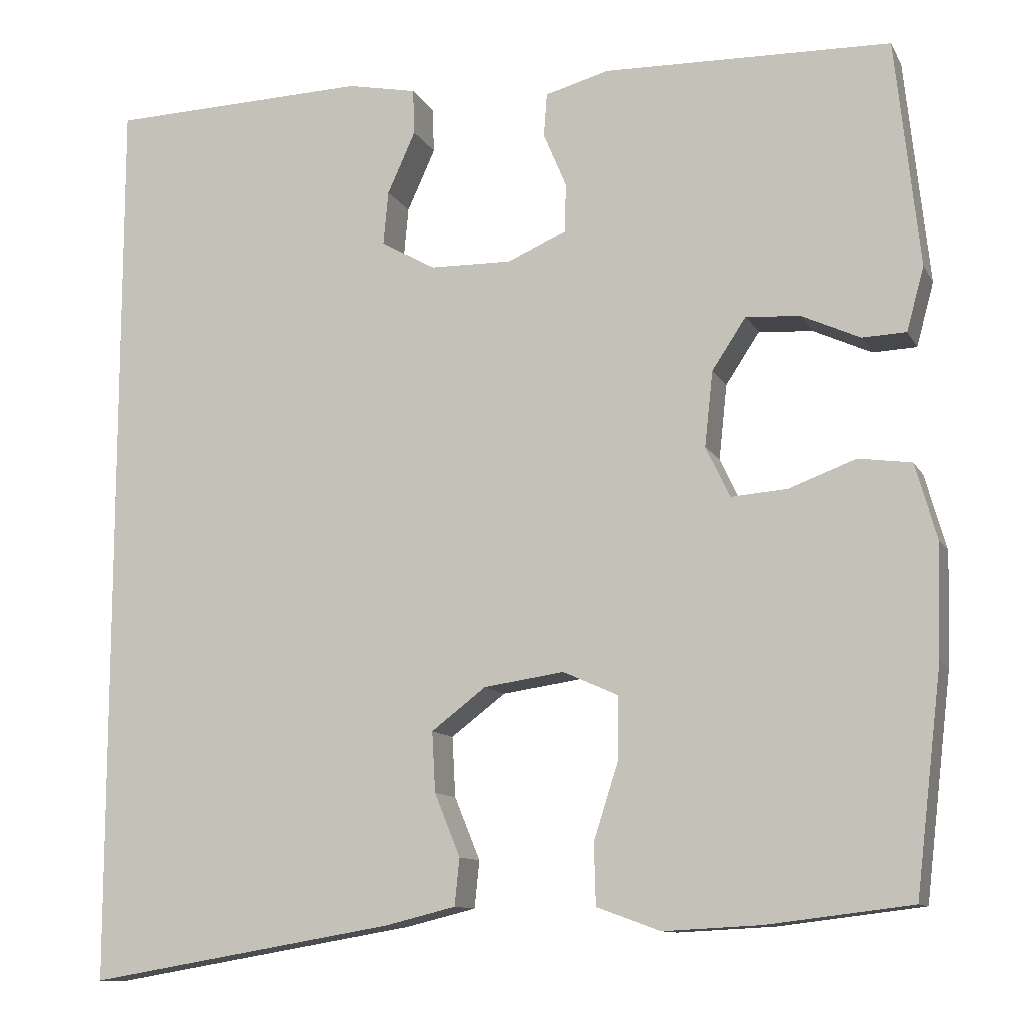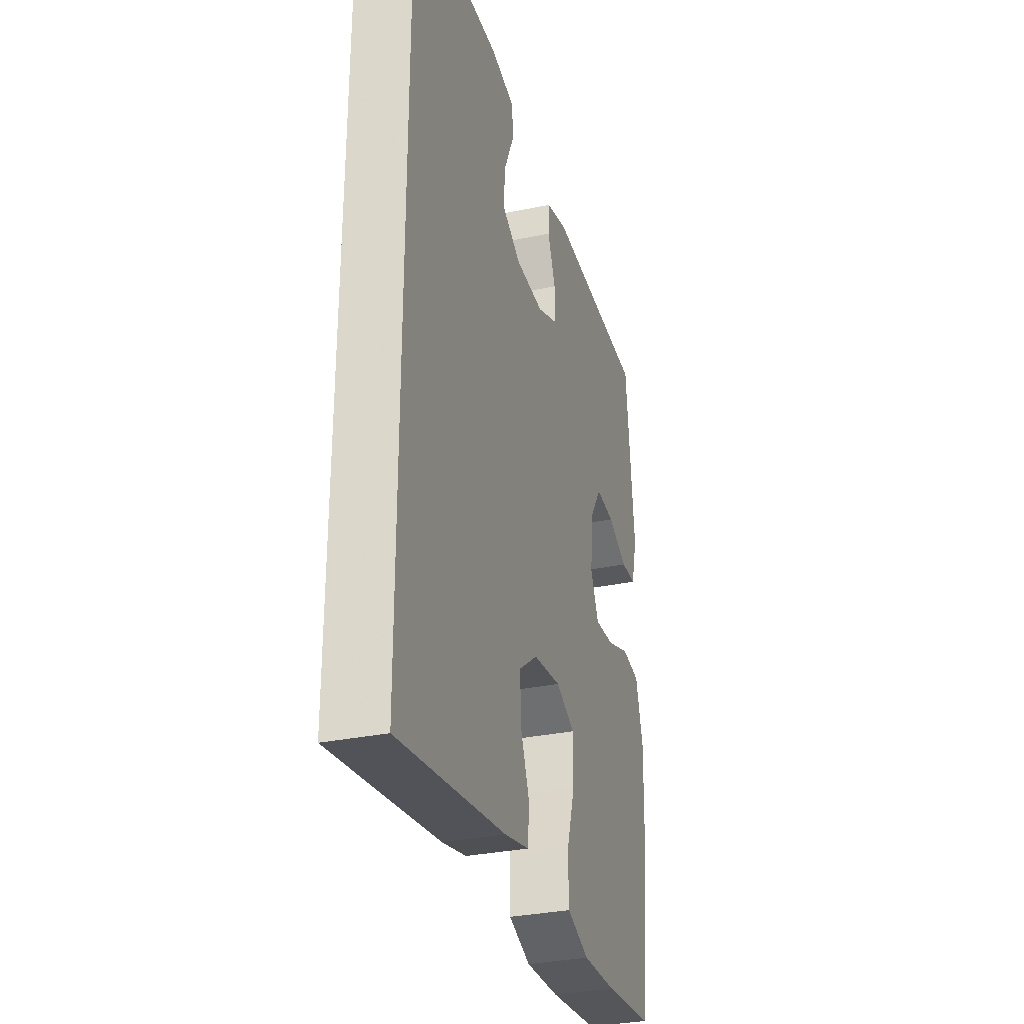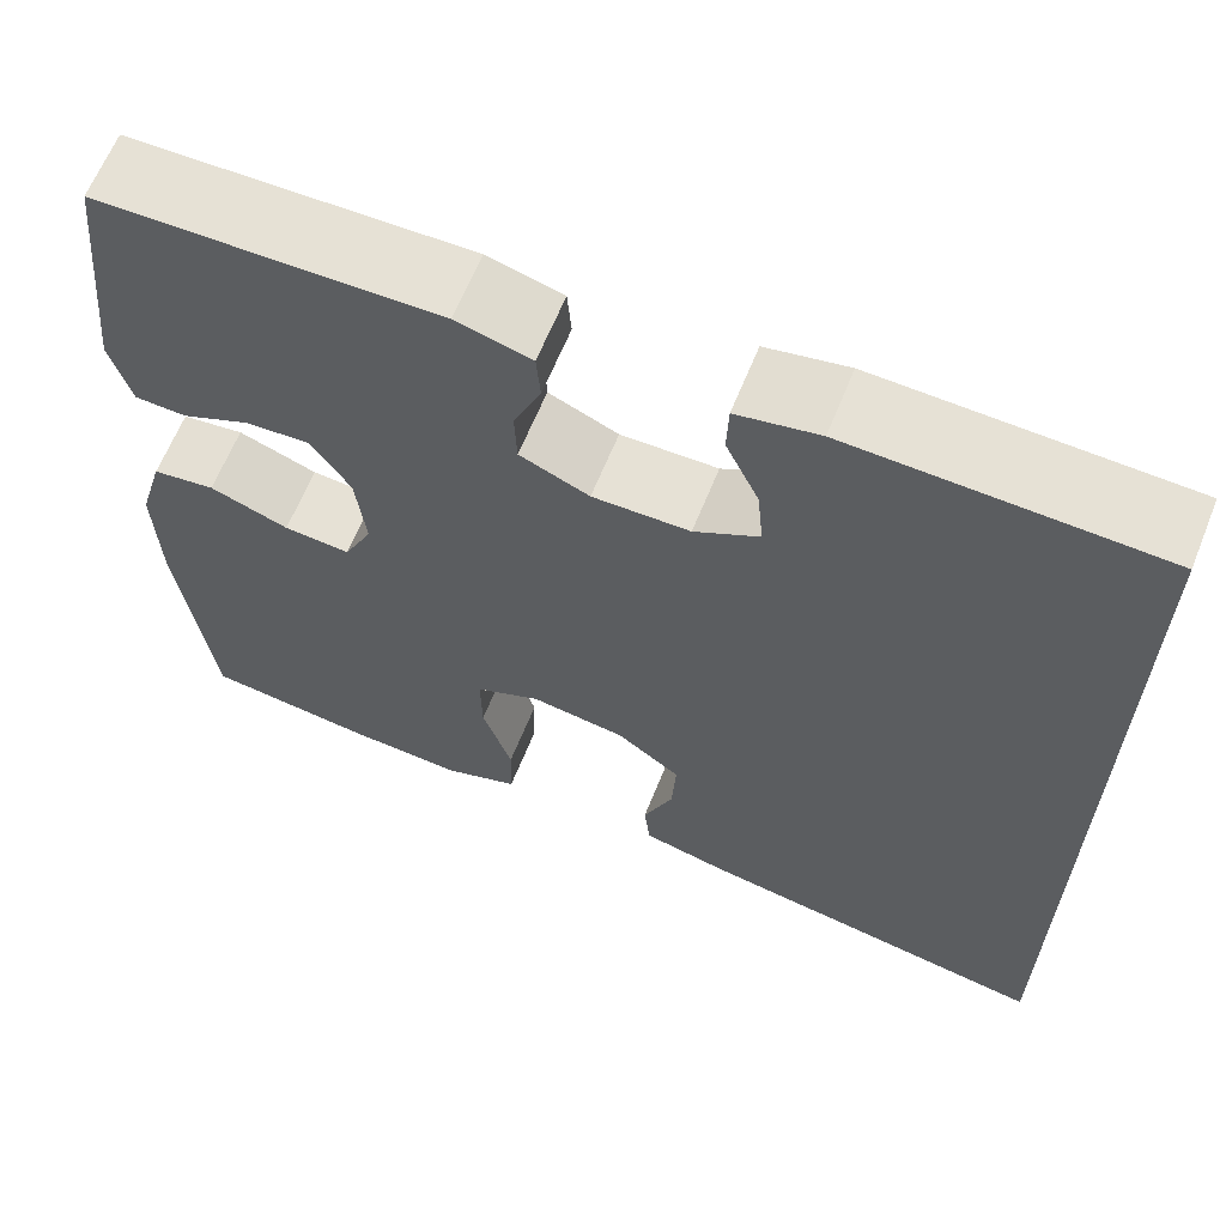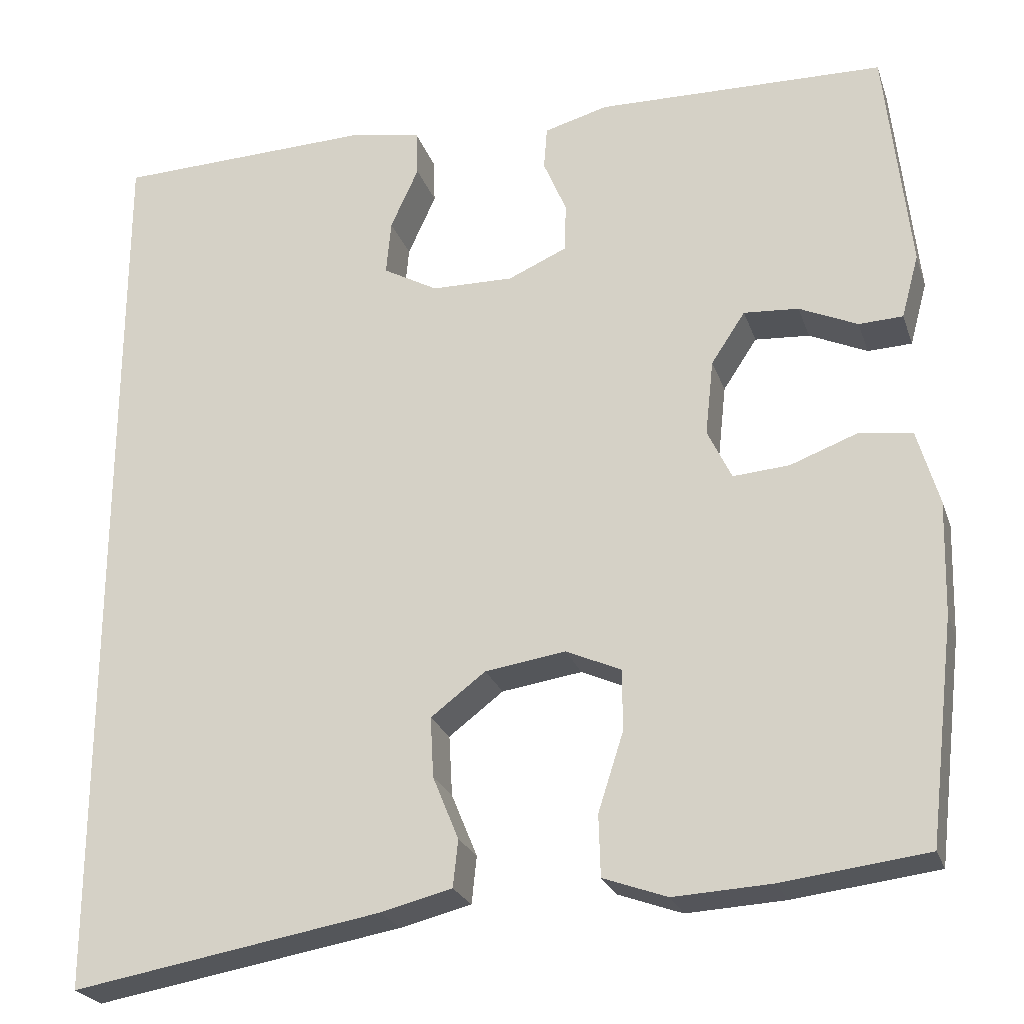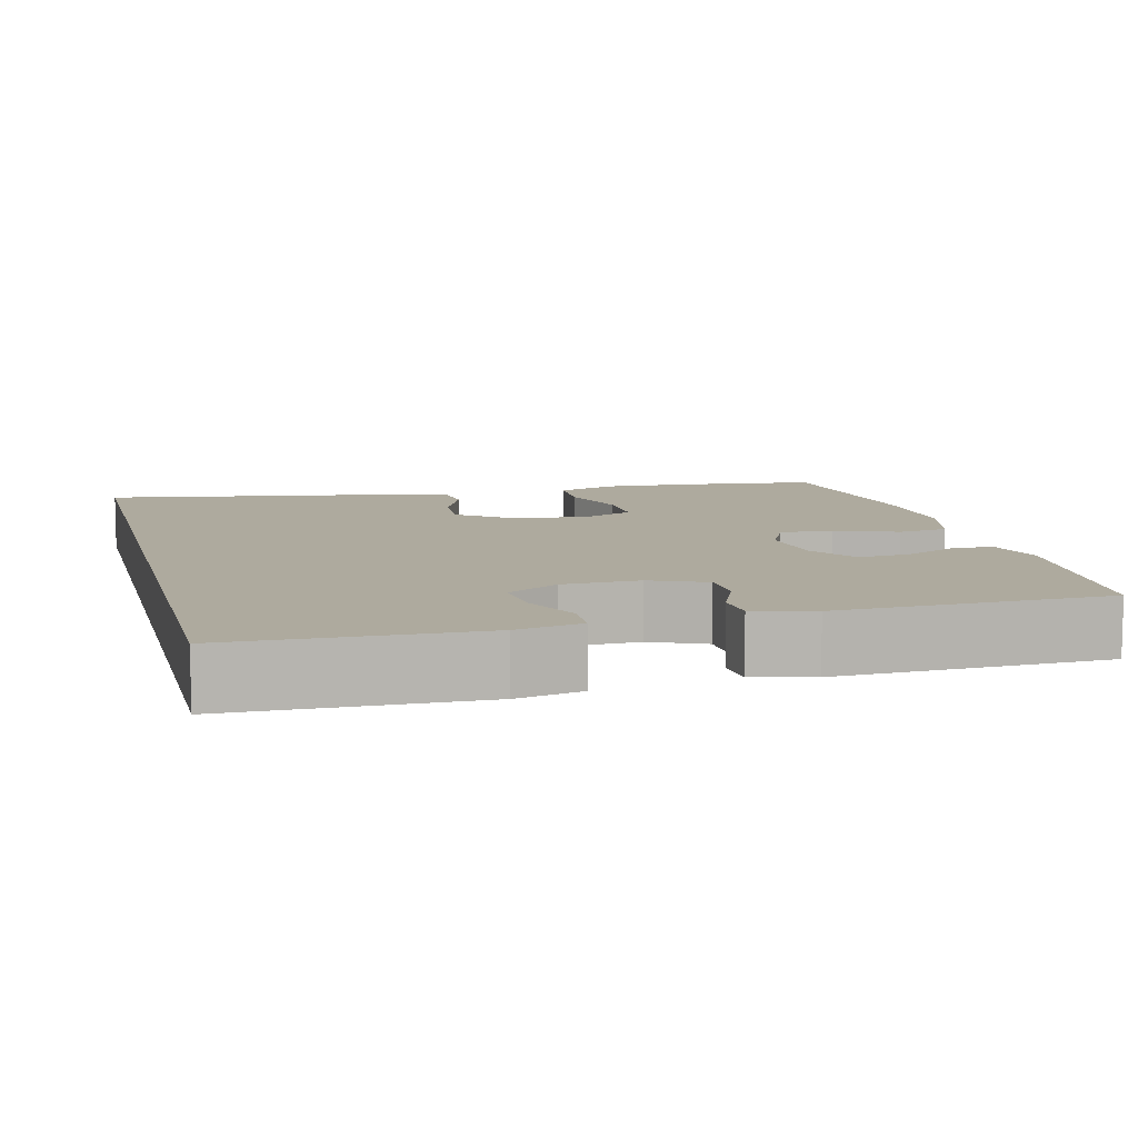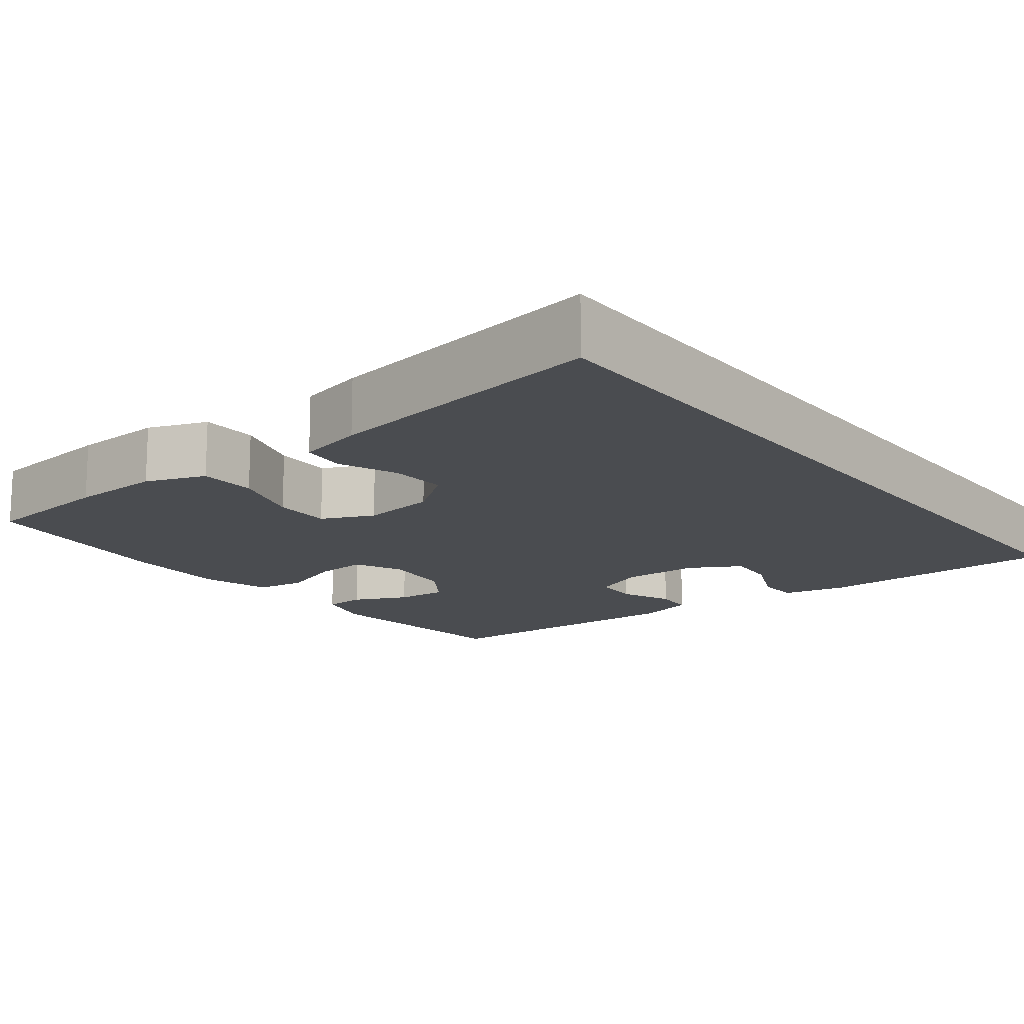
<metadata>
{"format":"obj","ext":"obj","renderer":"f3d","projection":"perspective","resolution":1024,"background":"white","views":[{"elev":-11.1,"azim":18.6,"up":"+Z"},{"elev":-32.1,"azim":-73.8,"up":"+Z"},{"elev":64.1,"azim":-158.0,"up":"+Z"},{"elev":-24.5,"azim":16.7,"up":"+Z"},{"elev":9.3,"azim":-14.4,"up":"+Y"},{"elev":-14.8,"azim":-142.4,"up":"+Y"}]}
</metadata>
<code>
v -0.5 0.07 0.522
v -0.185 0.07 0.531
v -0.101 0.07 0.514
v -0.099 0.07 0.459
v -0.133 0.07 0.384
v -0.139 0.07 0.318
v -0.073 0.07 0.281
v 0.026 0.07 0.279
v 0.097 0.07 0.31
v 0.099 0.07 0.369
v 0.071 0.07 0.436
v 0.075 0.07 0.488
v 0.152 0.07 0.509
v 0.5 0.07 0.5
v 0.529 0.07 0.225
v 0.508 0.07 0.148
v 0.455 0.07 0.146
v 0.385 0.07 0.178
v 0.319 0.07 0.183
v 0.278 0.07 0.121
v 0.268 0.07 0.03
v 0.297 0.07 -0.031
v 0.365 0.07 -0.026
v 0.446 0.07 0.004
v 0.51 0.07 -0.005
v 0.536 0.07 -0.096
v 0.532 0.07 -0.232
v 0.5 0.07 -0.5
v 0.326 0.07 -0.521
v 0.208 0.07 -0.527
v 0.131 0.07 -0.499
v 0.129 0.07 -0.425
v 0.159 0.07 -0.332
v 0.16 0.07 -0.257
v 0.093 0.07 -0.227
v -0.004 0.07 -0.241
v -0.07 0.07 -0.291
v -0.066 0.07 -0.364
v -0.035 0.07 -0.44
v -0.041 0.07 -0.497
v -0.127 0.07 -0.518
v -0.5 0.07 -0.581
v -0.5 0 0.522
v -0.185 0 0.531
v -0.101 0 0.514
v -0.099 0 0.459
v -0.133 0 0.384
v -0.139 0 0.318
v -0.073 0 0.281
v 0.026 0 0.279
v 0.097 0 0.31
v 0.099 0 0.369
v 0.071 0 0.436
v 0.075 0 0.488
v 0.152 0 0.509
v 0.5 0 0.5
v 0.529 0 0.225
v 0.508 0 0.148
v 0.455 0 0.146
v 0.385 0 0.178
v 0.319 0 0.183
v 0.278 0 0.121
v 0.268 0 0.03
v 0.297 0 -0.031
v 0.365 0 -0.026
v 0.446 0 0.004
v 0.51 0 -0.005
v 0.536 0 -0.096
v 0.532 0 -0.232
v 0.5 0 -0.5
v 0.326 0 -0.521
v 0.208 0 -0.527
v 0.131 0 -0.499
v 0.129 0 -0.425
v 0.159 0 -0.332
v 0.16 0 -0.257
v 0.093 0 -0.227
v -0.004 0 -0.241
v -0.07 0 -0.291
v -0.066 0 -0.364
v -0.035 0 -0.44
v -0.041 0 -0.497
v -0.127 0 -0.518
v -0.5 0 -0.581
f 41 42 1
f 40 41 1
f 39 40 1
f 38 39 1
f 37 38 1 2
f 31 32 33
f 30 31 33
f 29 30 33
f 28 29 33
f 27 28 33
f 26 27 33
f 25 26 33
f 24 25 33
f 23 24 33
f 22 23 33 34
f 21 22 34 35
f 16 17 18
f 15 16 18
f 14 15 18
f 13 14 18
f 12 13 18
f 11 12 18
f 10 11 18
f 9 10 18 19
f 8 9 19 20
f 2 3 4 5
f 2 5 6
f 37 2 6
f 36 37 6 7
f 21 35 36
f 20 21 36
f 8 20 36
f 7 8 36
f 43 84 83
f 43 83 82
f 43 82 81
f 43 81 80
f 44 43 80 79
f 75 74 73
f 75 73 72
f 75 72 71
f 75 71 70
f 75 70 69
f 75 69 68
f 75 68 67
f 75 67 66
f 75 66 65
f 76 75 65 64
f 77 76 64 63
f 60 59 58
f 60 58 57
f 60 57 56
f 60 56 55
f 60 55 54
f 60 54 53
f 60 53 52
f 61 60 52 51
f 62 61 51 50
f 47 46 45 44
f 48 47 44
f 48 44 79
f 49 48 79 78
f 78 77 63
f 78 63 62
f 78 62 50
f 78 50 49
f 1 43 44 2
f 2 44 45 3
f 3 45 46 4
f 4 46 47 5
f 5 47 48 6
f 6 48 49 7
f 7 49 50 8
f 8 50 51 9
f 9 51 52 10
f 10 52 53 11
f 11 53 54 12
f 12 54 55 13
f 13 55 56 14
f 14 56 57 15
f 15 57 58 16
f 16 58 59 17
f 17 59 60 18
f 18 60 61 19
f 19 61 62 20
f 20 62 63 21
f 21 63 64 22
f 22 64 65 23
f 23 65 66 24
f 24 66 67 25
f 25 67 68 26
f 26 68 69 27
f 27 69 70 28
f 28 70 71 29
f 29 71 72 30
f 30 72 73 31
f 31 73 74 32
f 32 74 75 33
f 33 75 76 34
f 34 76 77 35
f 35 77 78 36
f 36 78 79 37
f 37 79 80 38
f 38 80 81 39
f 39 81 82 40
f 40 82 83 41
f 41 83 84 42
f 42 84 43 1

</code>
